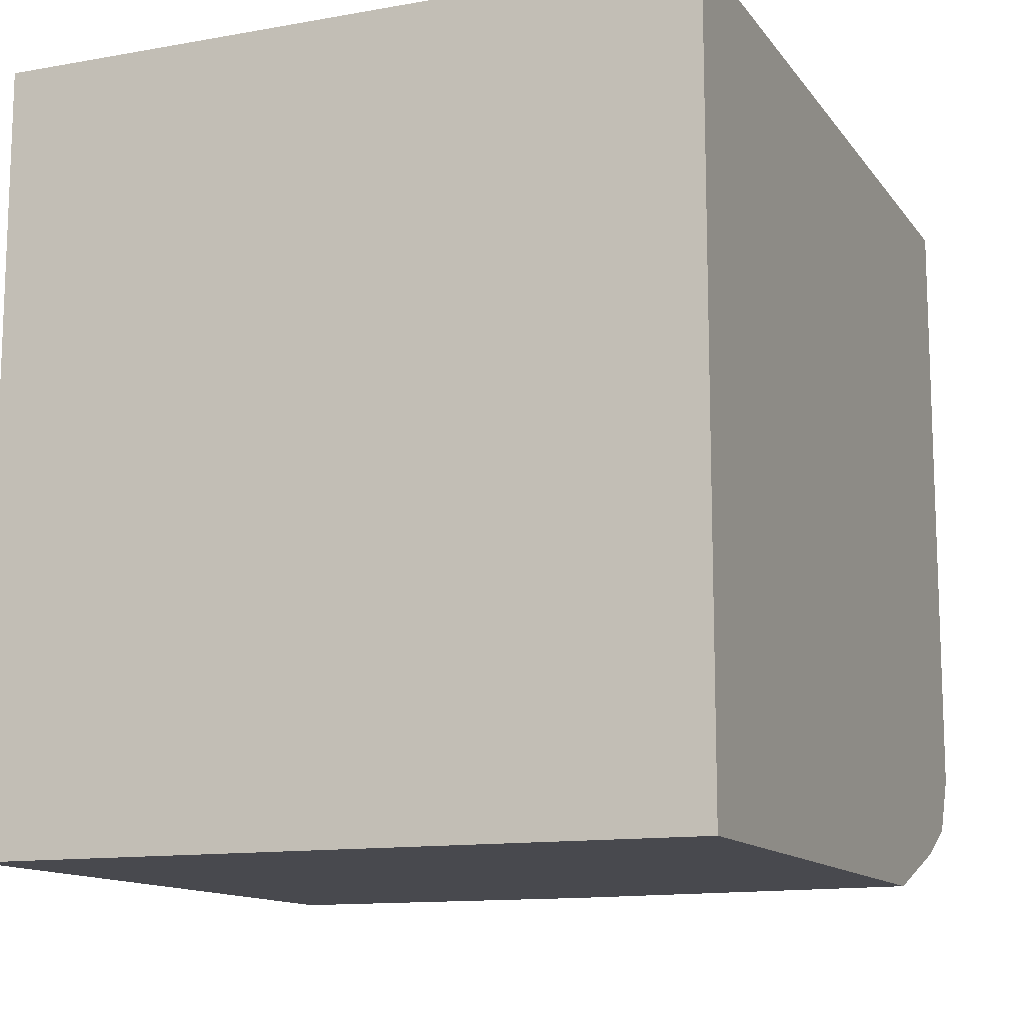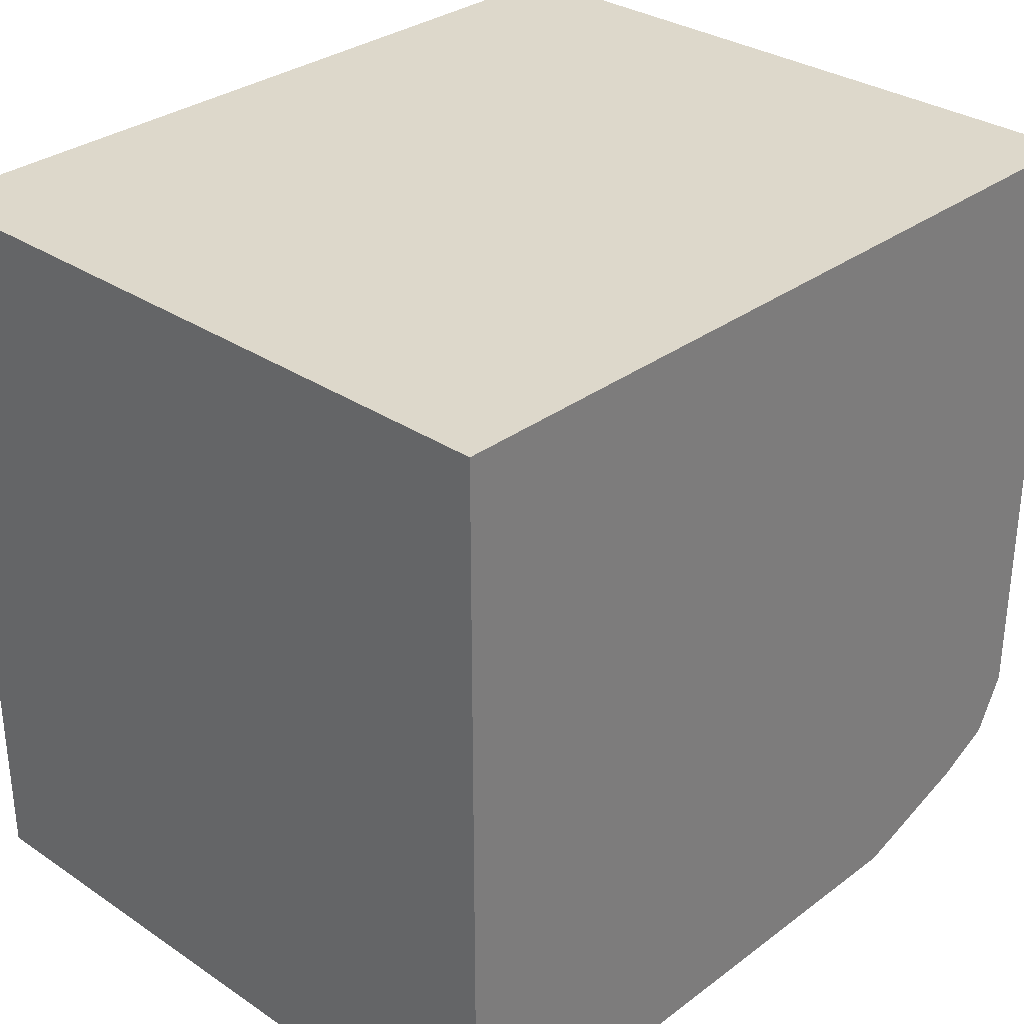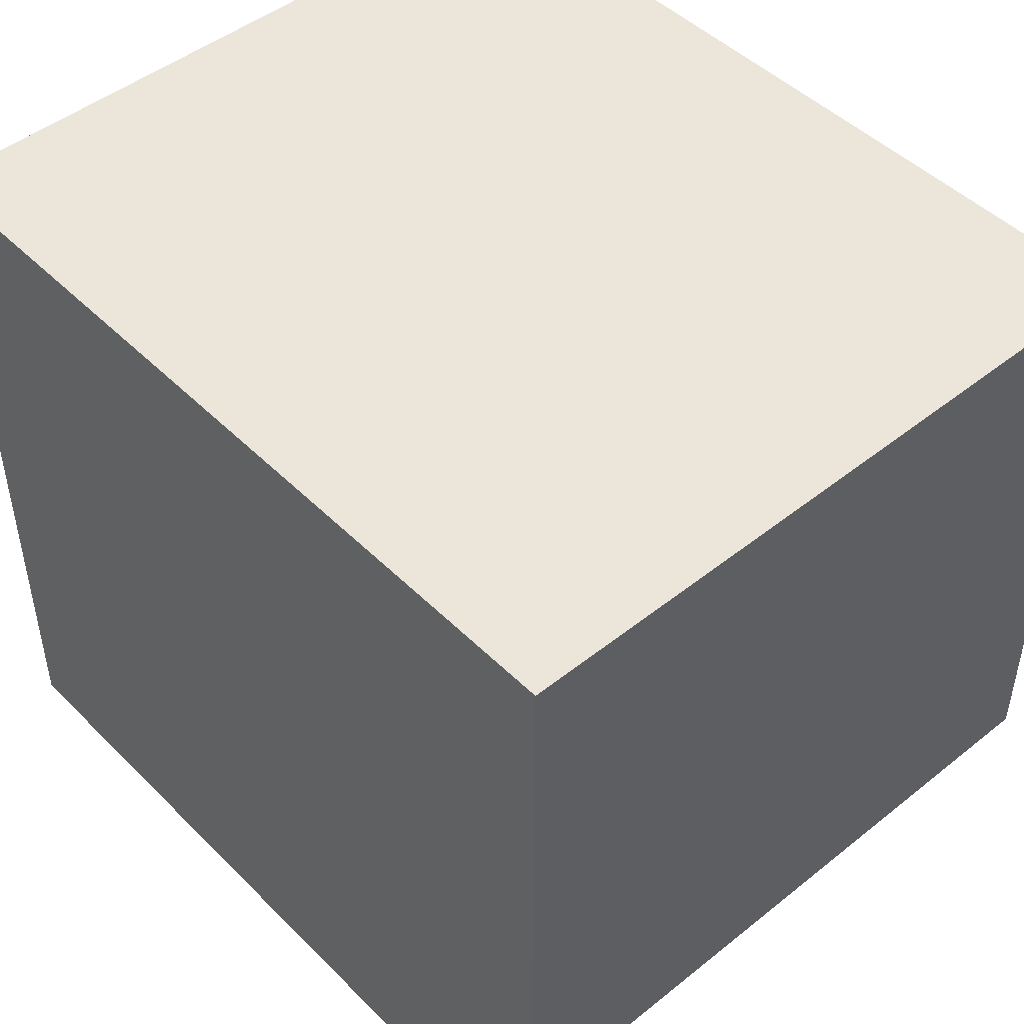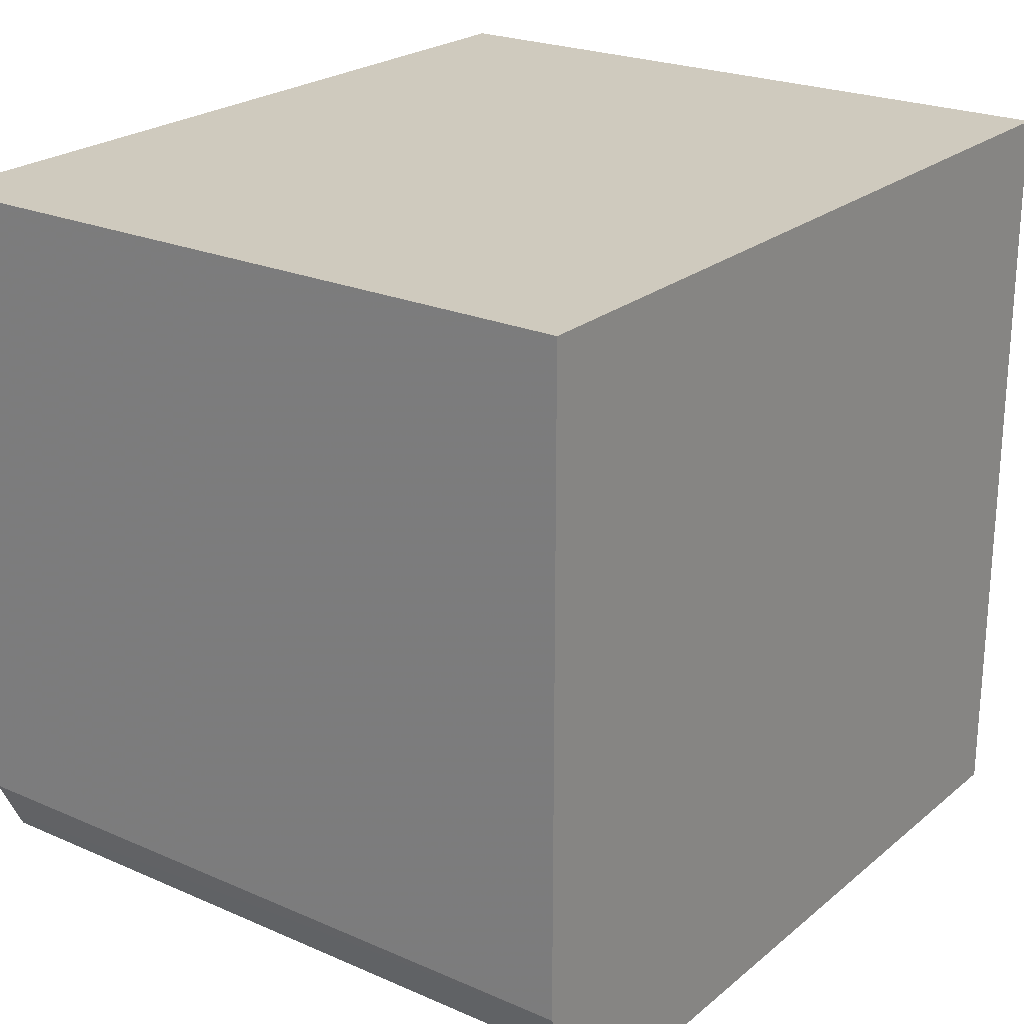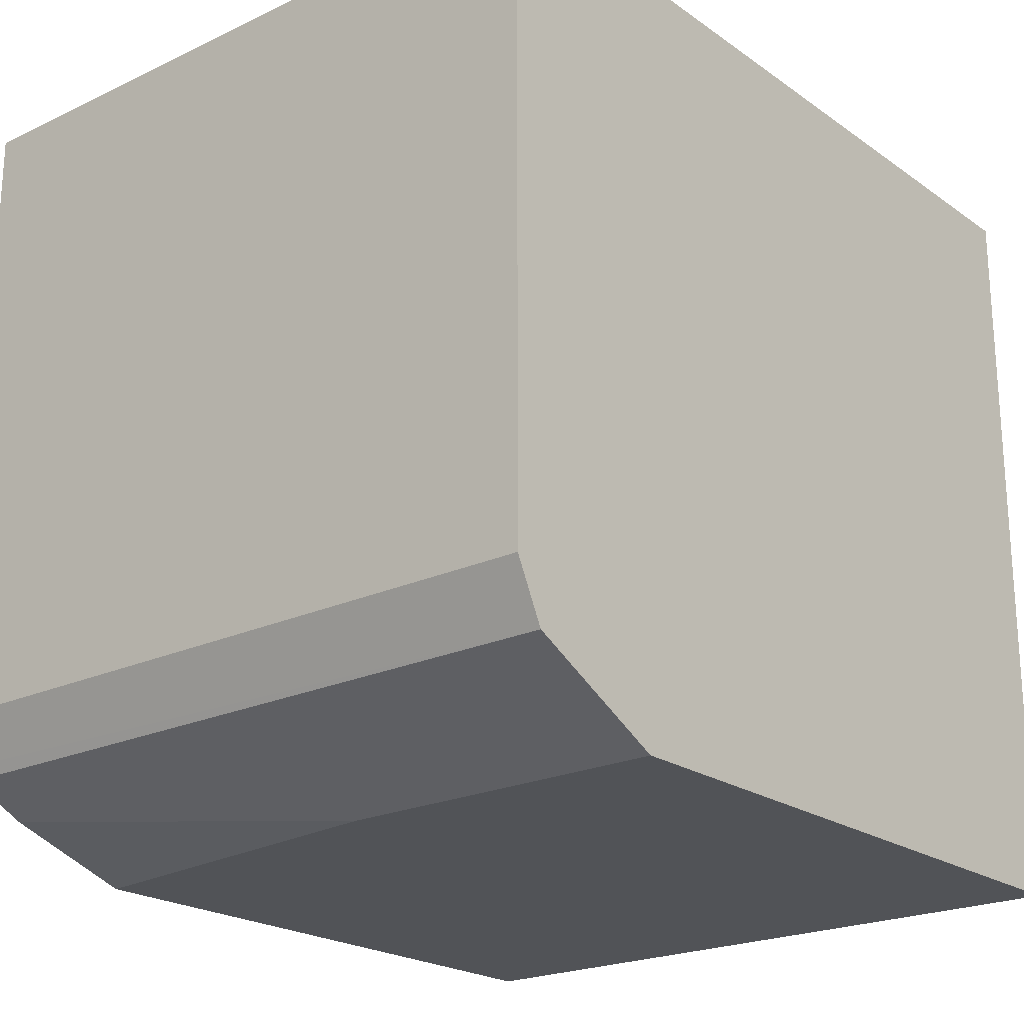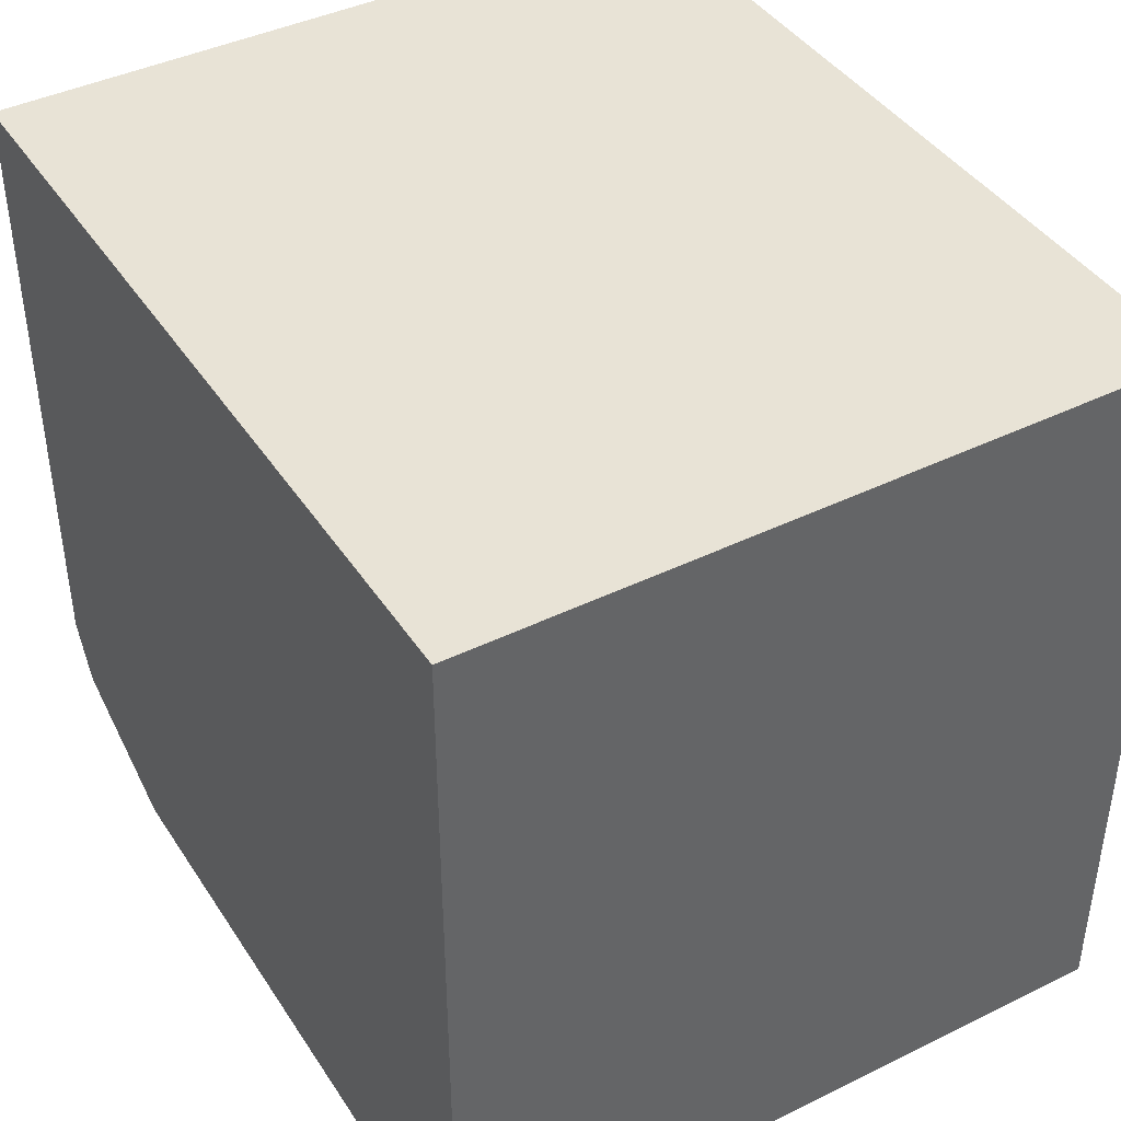
<metadata>
{"format":"obj","ext":"obj","renderer":"f3d","projection":"perspective","resolution":1024,"background":"white","views":[{"elev":-12.6,"azim":-67.5,"up":"+Y"},{"elev":31.4,"azim":-46.5,"up":"+Y"},{"elev":47.4,"azim":48.0,"up":"+Y"},{"elev":23.2,"azim":126.4,"up":"+Y"},{"elev":-21.8,"azim":129.6,"up":"+Y"},{"elev":41.8,"azim":-120.5,"up":"+Y"}]}
</metadata>
<code>
v 0.08119 -0.506 0.2716
v 0.08119 -0.1972 0.2716
v 0.08119 -0.506 -0.01247
v 0.3315 -0.506 0.2716
v 0.08119 -0.1972 -0.01247
v 0.1457 -0.1972 0.2716
v 0.3489 -0.506 -0.01247
v 0.3489 -0.506 0.1221
v 0.3838 -0.4885 0.2716
v 0.1457 -0.1972 -0.01247
v 0.4187 -0.1972 0.2716
v 0.3689 -0.496 -0.01247
v 0.3888 -0.486 0.2716
v 0.4187 -0.1972 -0.01247
v 0.4187 -0.4536 0.2716
v 0.3921 -0.4843 -0.01247
v 0.3954 -0.4827 0.2716
v 0.4187 -0.4536 -0.01247
v 0.4096 -0.4718 0.2716
v 0.4038 -0.4785 -0.01247
v 0.4071 -0.4768 0.2716
v 0.4071 -0.4768 -0.01247
f 3 12 7
f 4 8 9
f 6 11 14
f 6 14 10
f 7 12 8
f 8 12 13
f 8 13 9
f 11 15 18
f 13 16 17
f 12 16 13
f 3 16 12
f 15 19 18
f 16 20 21
f 16 21 17
f 18 19 22
f 19 21 22
f 20 22 21
f 11 18 14
f 3 20 16
f 3 22 20
f 1 4 9
f 1 2 5
f 1 5 3
f 1 3 7
f 1 7 8
f 1 8 4
f 3 18 22
f 1 9 13
f 1 13 17
f 1 21 19
f 1 17 21
f 1 15 11
f 1 11 6
f 1 6 2
f 2 6 10
f 2 10 5
f 3 5 10
f 3 10 14
f 3 14 18
f 1 19 15

</code>
